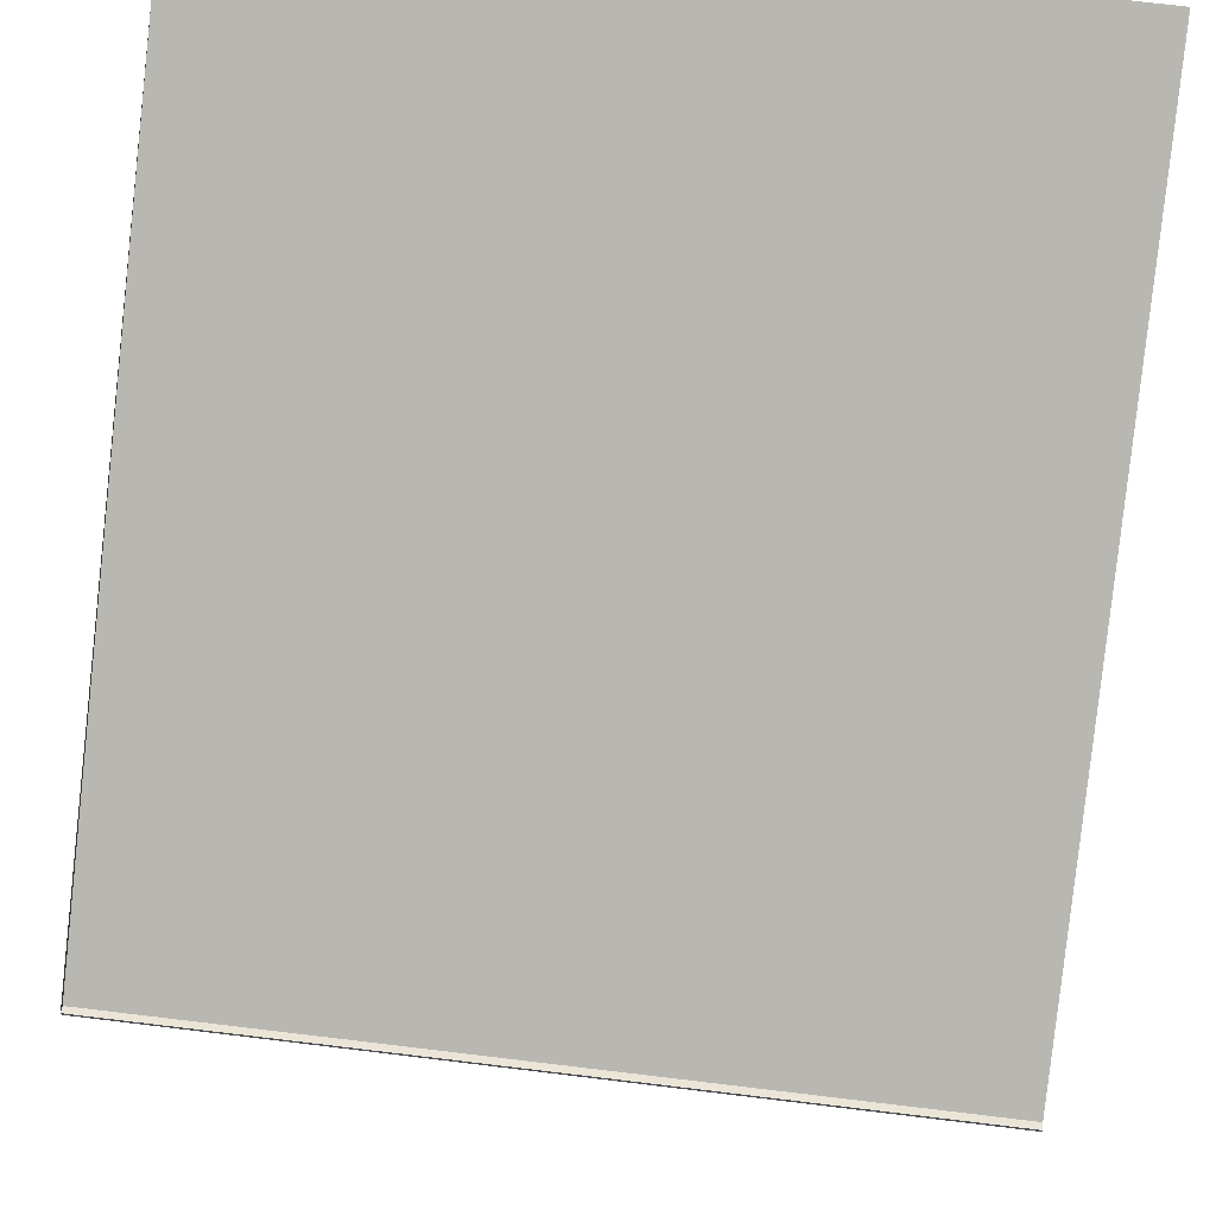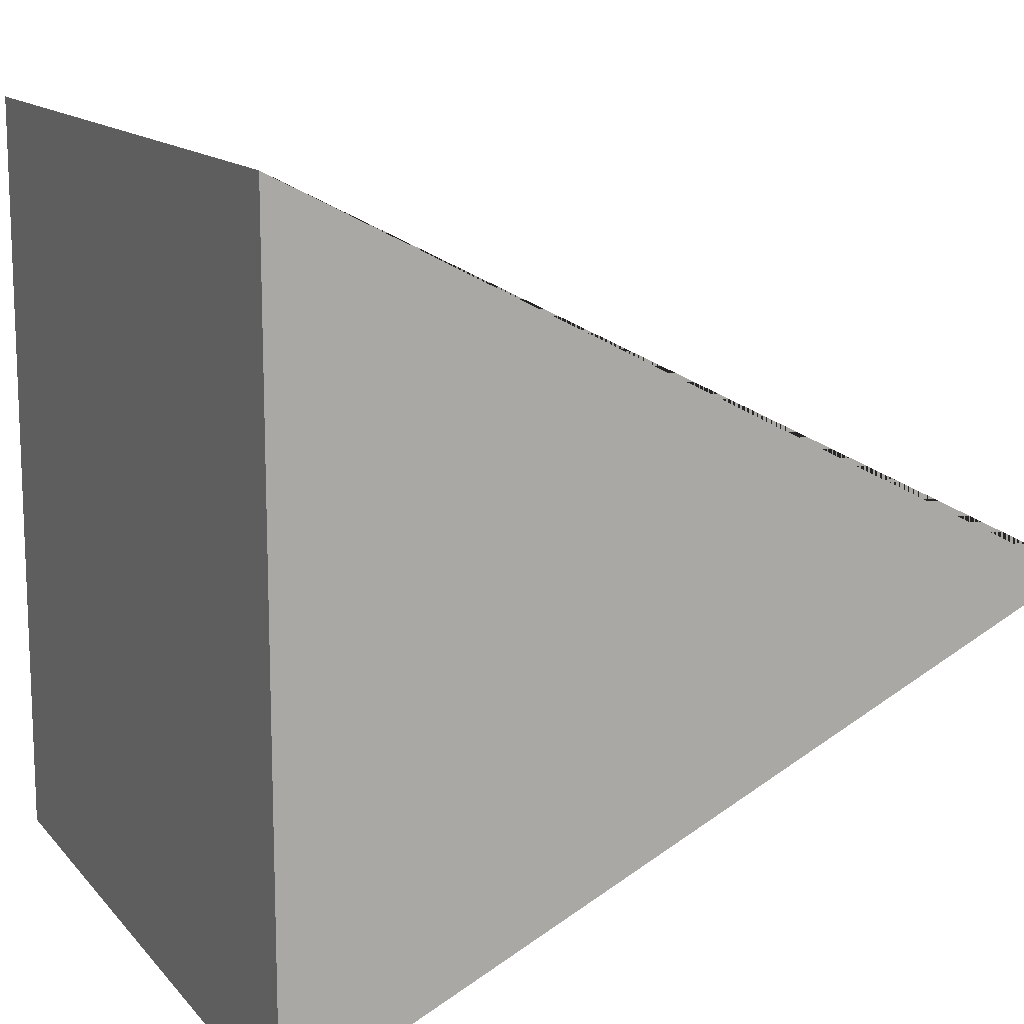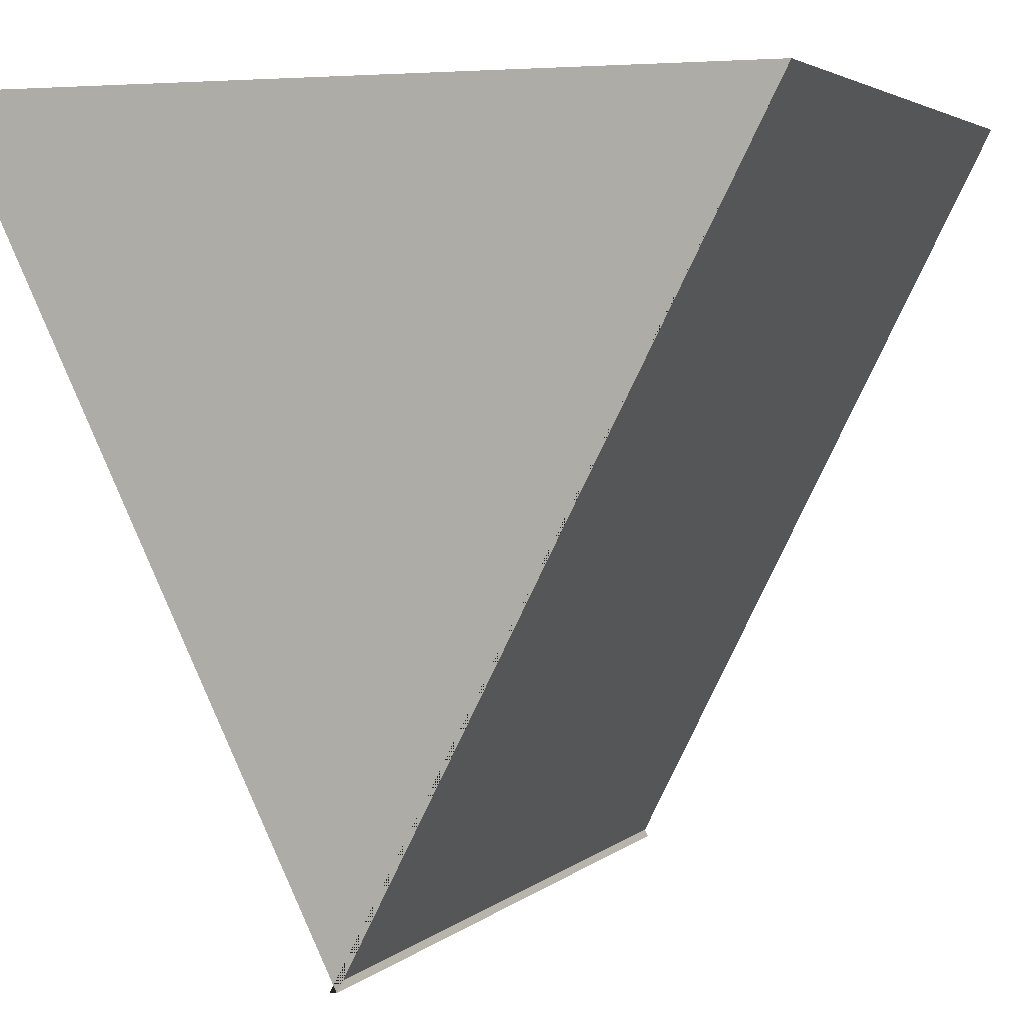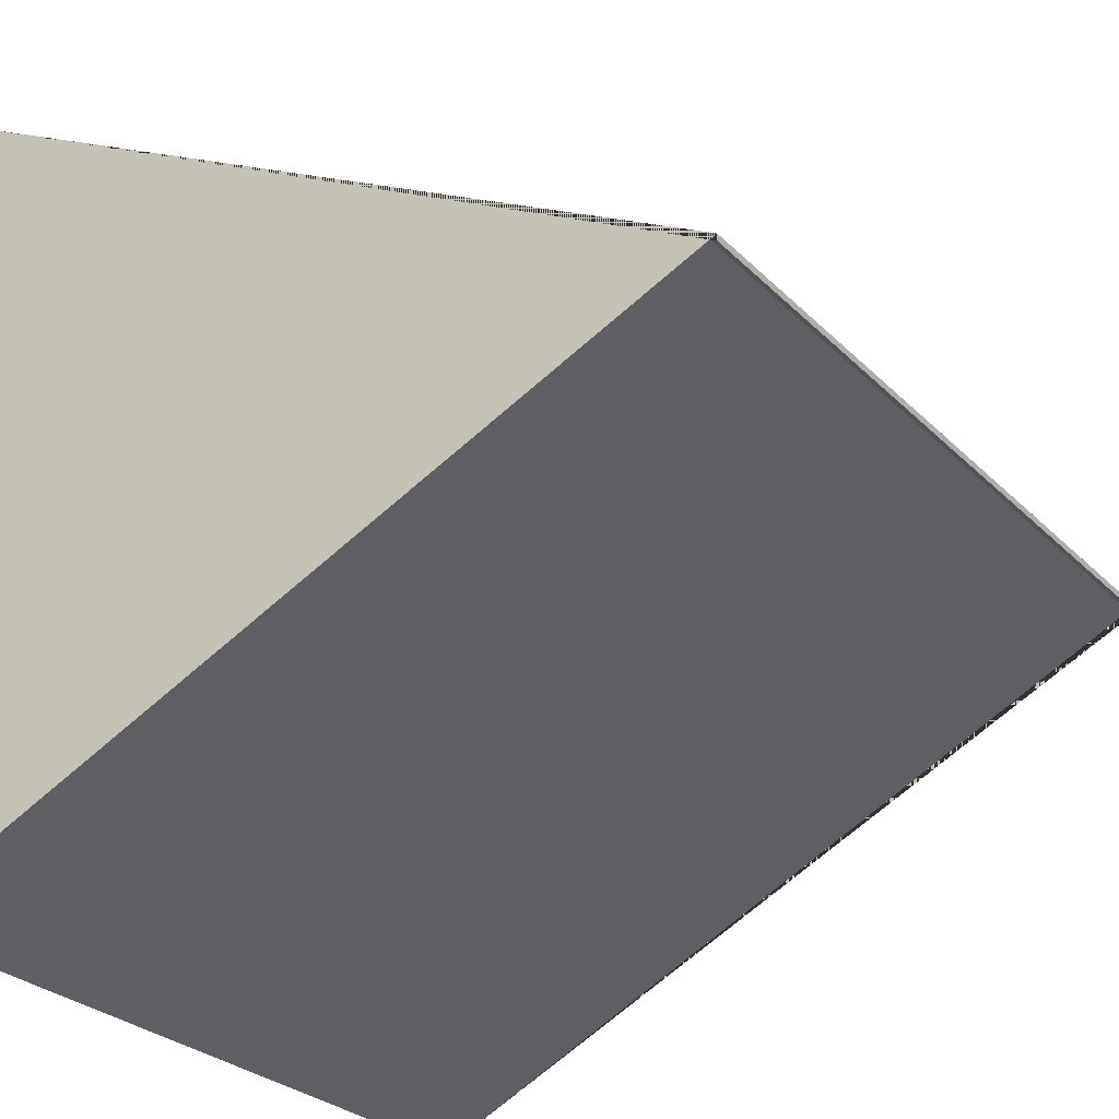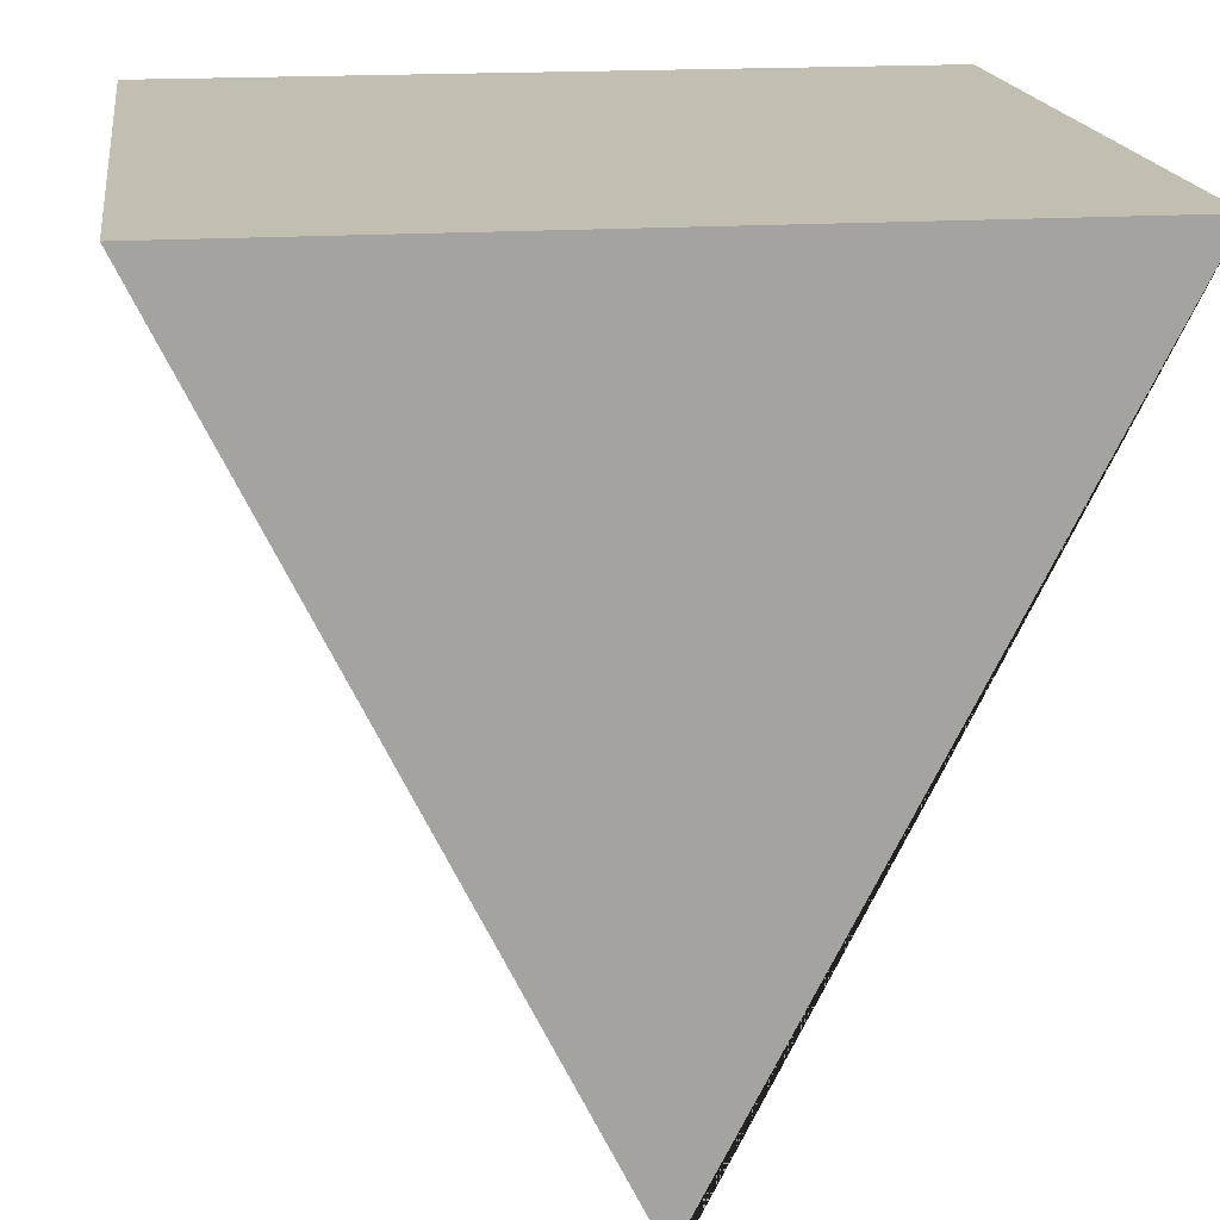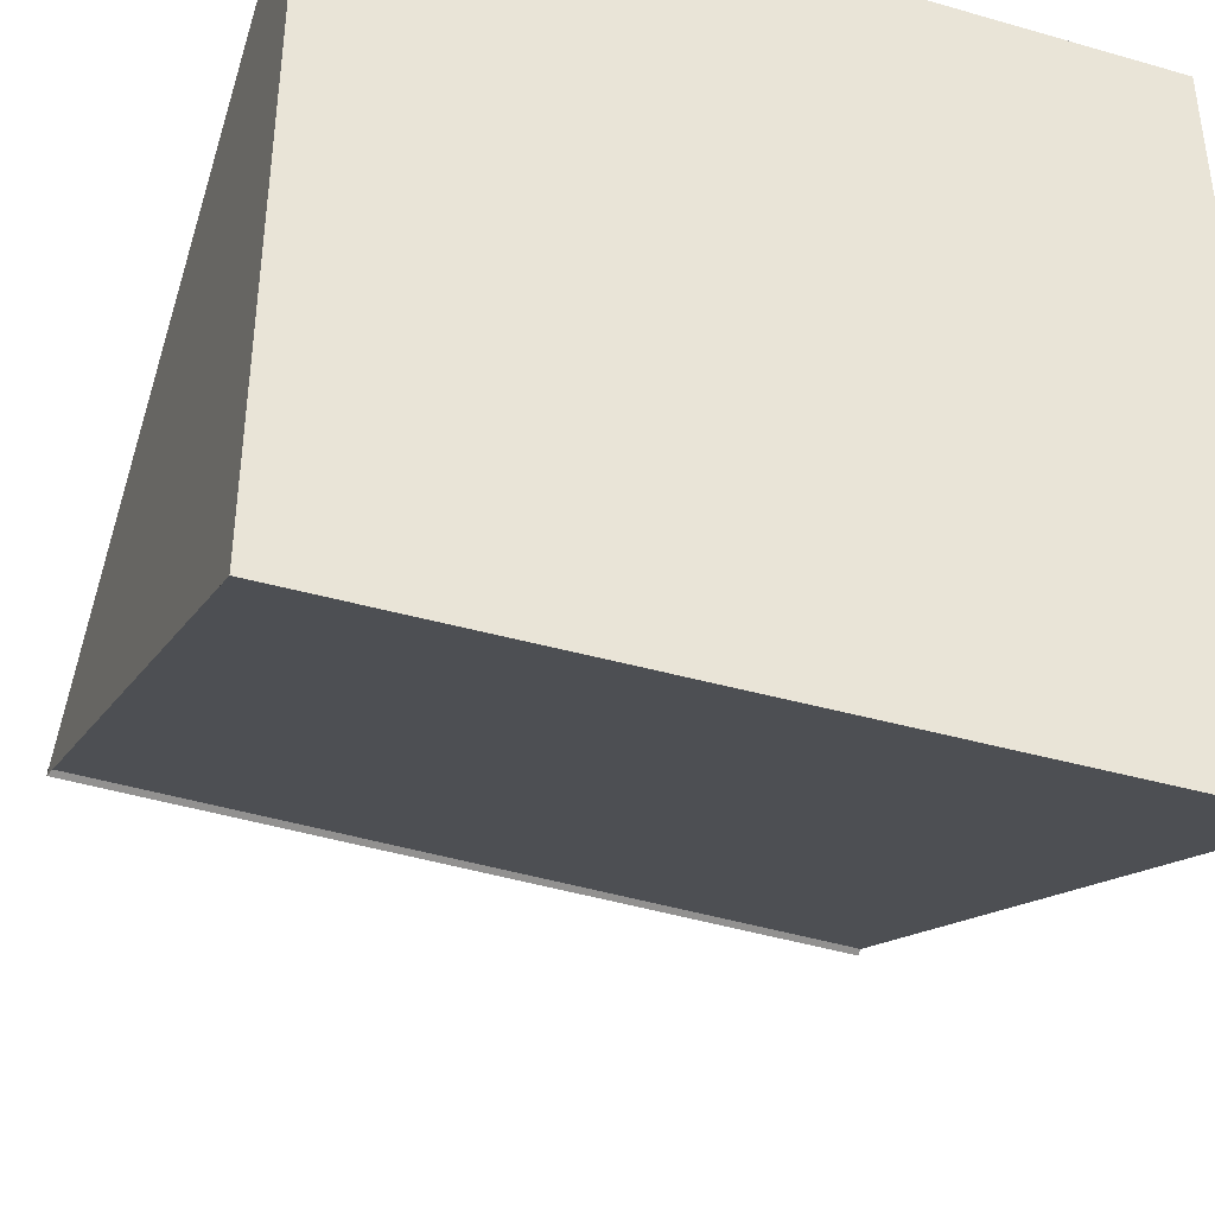
<metadata>
{"format":"obj","ext":"obj","renderer":"f3d","projection":"perspective","resolution":1024,"background":"white","views":[{"elev":70.6,"azim":-172.9,"up":"+Y"},{"elev":13.4,"azim":65.4,"up":"+Y"},{"elev":3.8,"azim":111.6,"up":"+Z"},{"elev":-27.1,"azim":122.9,"up":"+Y"},{"elev":17.3,"azim":-97.6,"up":"+Z"},{"elev":-39.9,"azim":-19.5,"up":"+Y"}]}
</metadata>
<code>
o Cube
v -0.1862 -0.1862 2.786
v -0.1862 0.1862 2.786
v -0.1862 0.004989 2.414
v -0.1862 0.001736 2.414
v 0.1862 -0.1862 2.786
v 0.1862 0.1862 2.786
v 0.1862 -0.003473 2.414
v 0.1862 -0.006616 2.414
f 1 2 4 3
f 3 4 8 7
f 7 8 6 5
f 5 6 2 1
f 3 7 5 1
f 8 4 2 6

</code>
